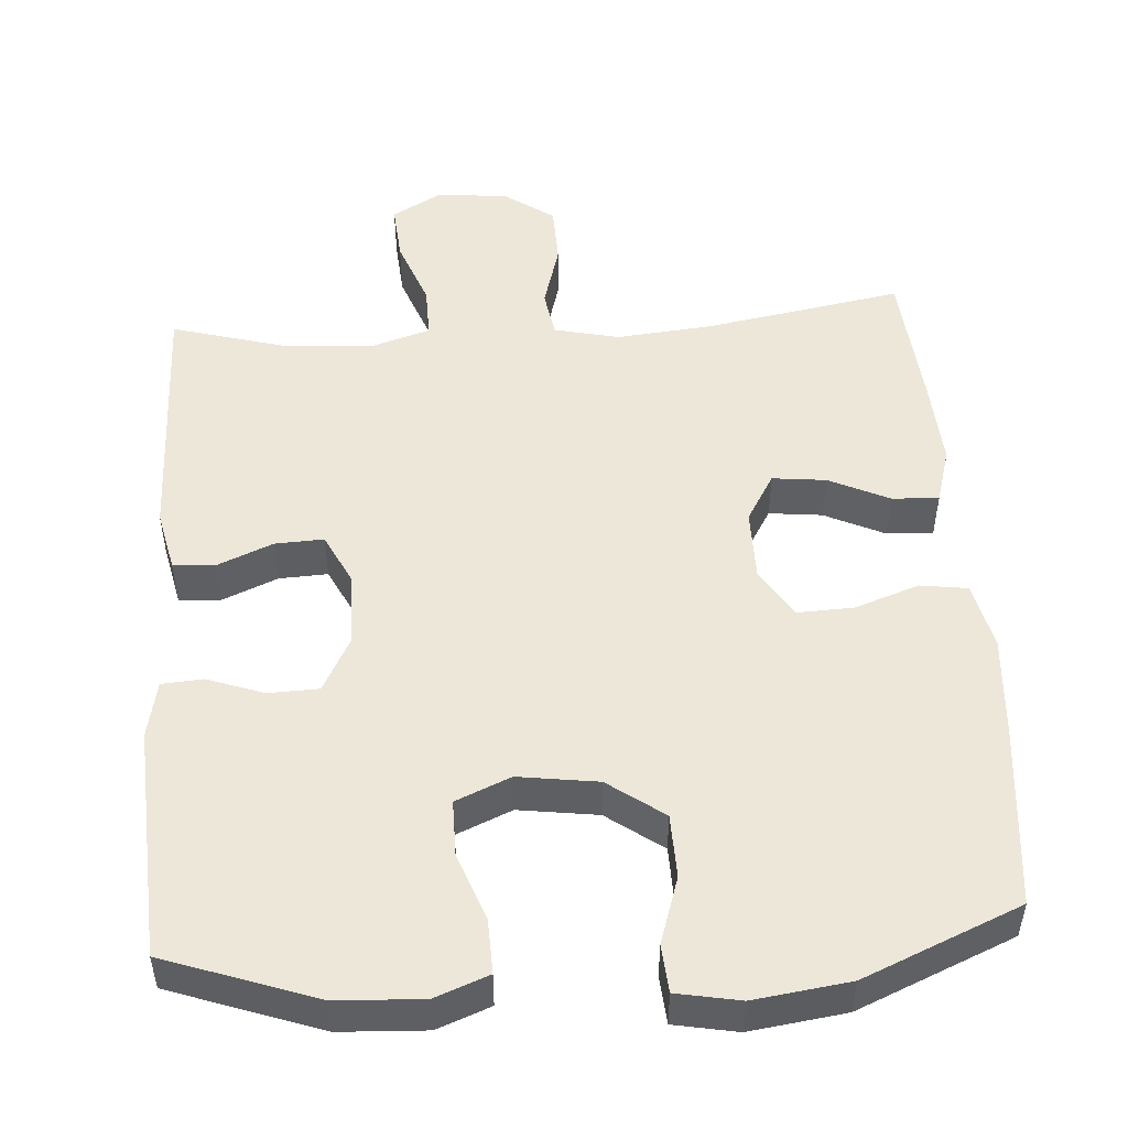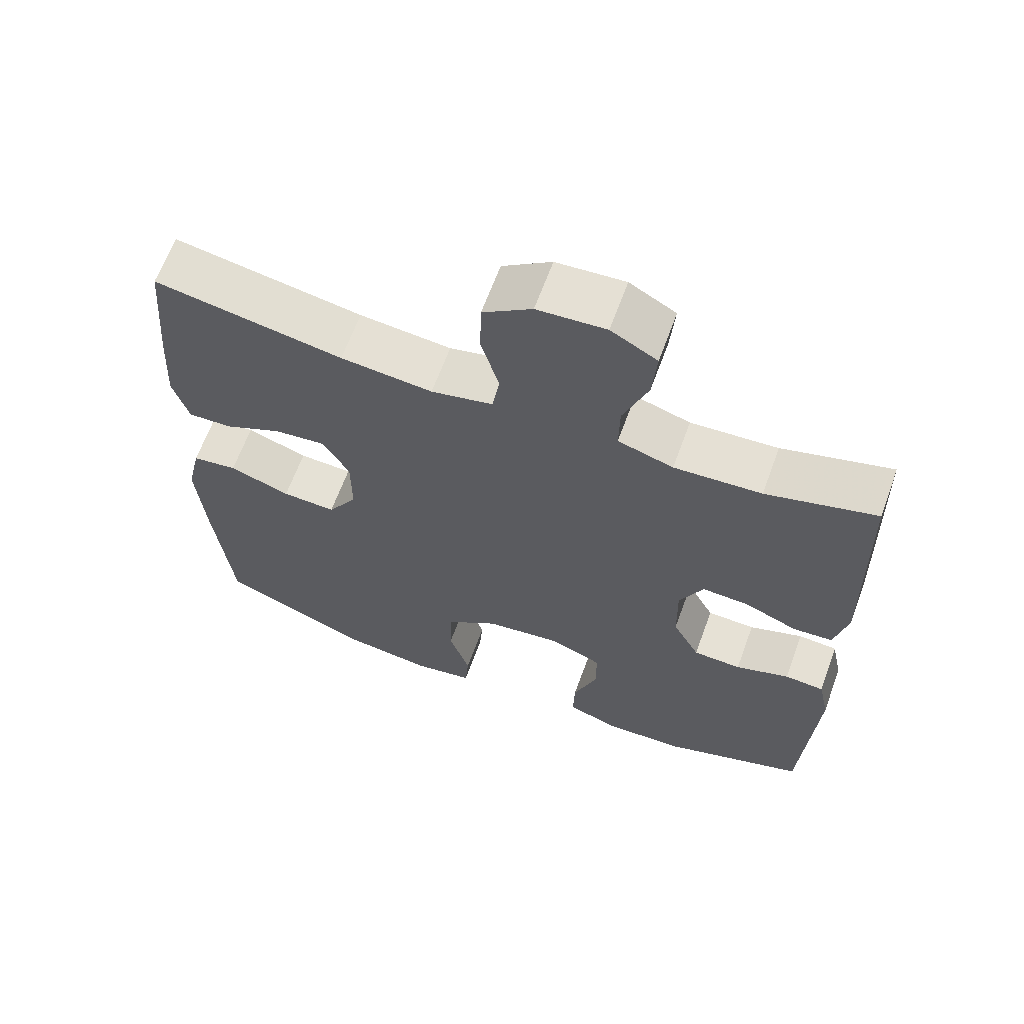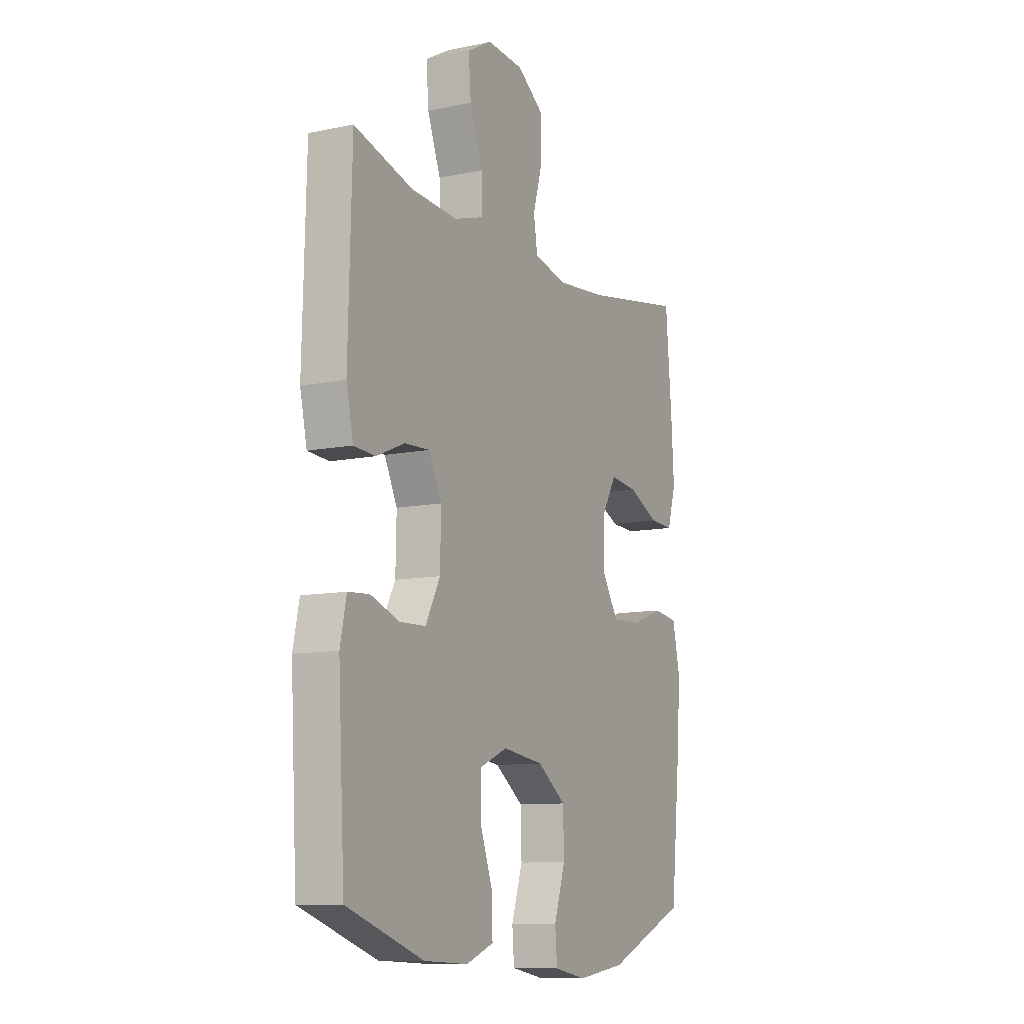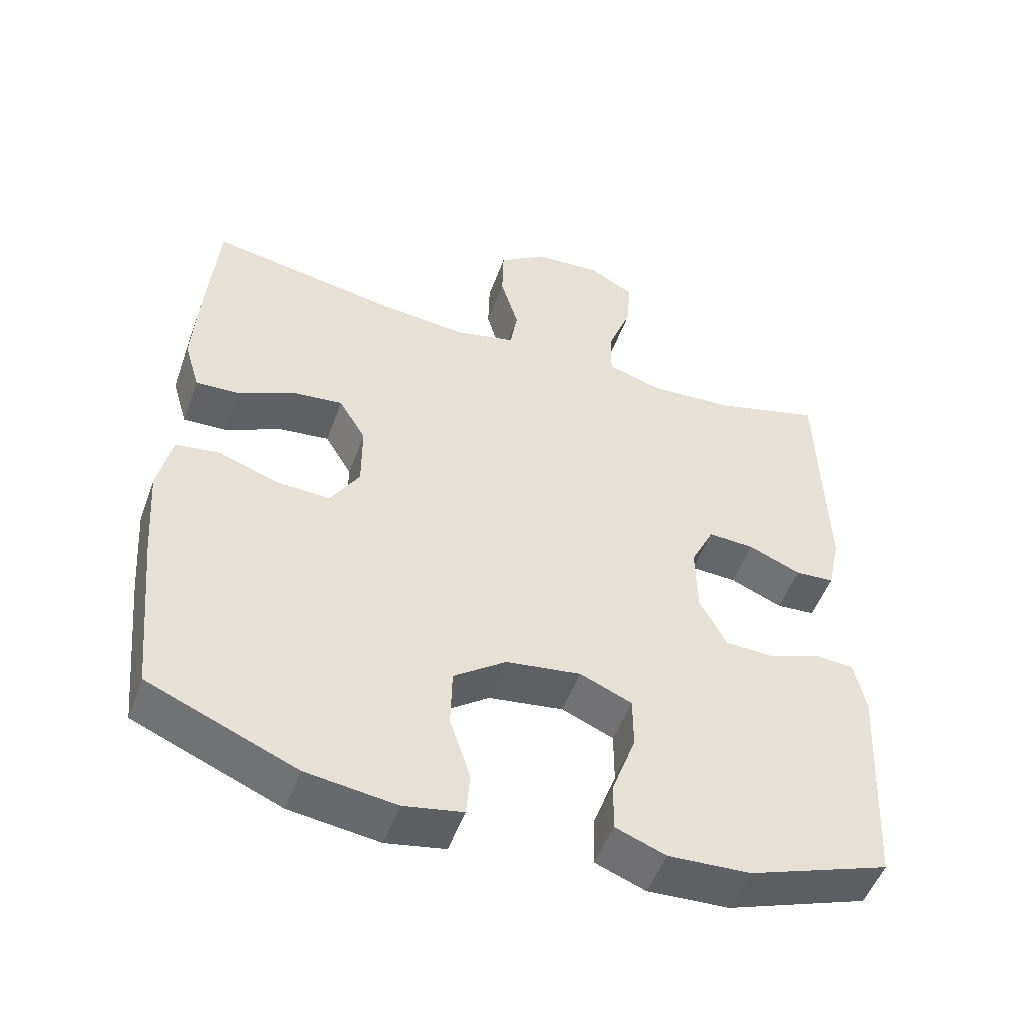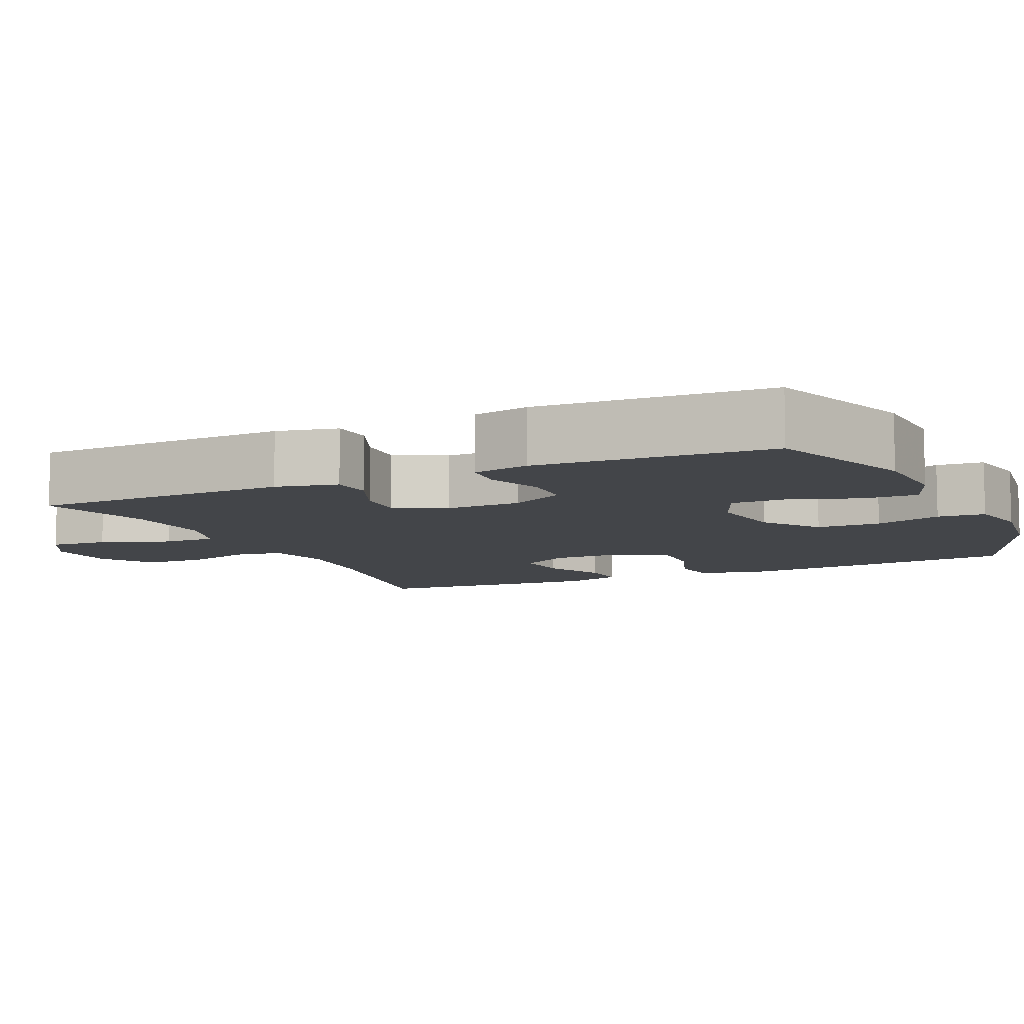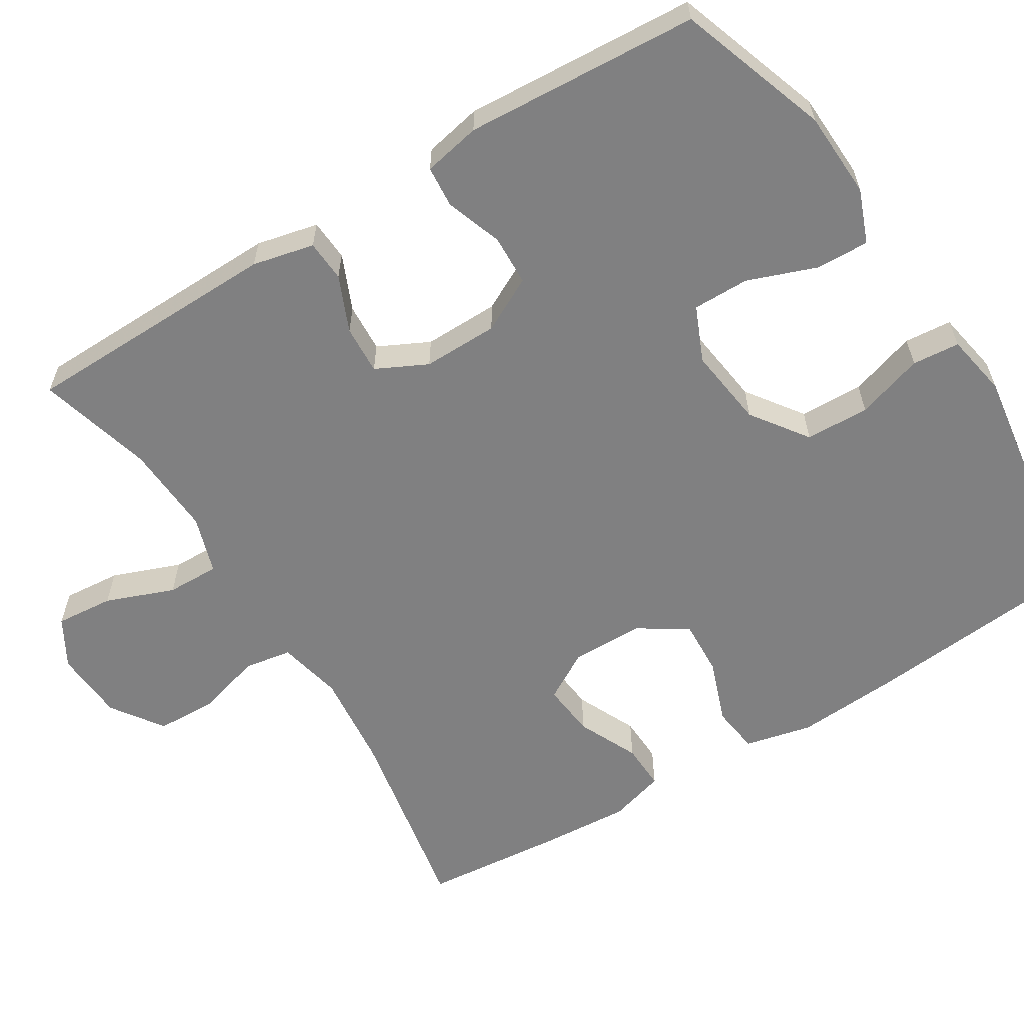
<metadata>
{"format":"obj","ext":"obj","renderer":"f3d","projection":"perspective","resolution":1024,"background":"white","views":[{"elev":50.2,"azim":176.0,"up":"+Y"},{"elev":64.8,"azim":20.1,"up":"+Z"},{"elev":-10.2,"azim":117.8,"up":"+Z"},{"elev":-51.2,"azim":-19.7,"up":"+Z"},{"elev":-8.7,"azim":114.7,"up":"+Y"},{"elev":-60.2,"azim":121.3,"up":"+Y"}]}
</metadata>
<code>
v 0.5 0.07 -0.5
v 0.301 0.07 -0.571
v 0.186 0.07 -0.577
v 0.115 0.07 -0.55
v 0.117 0.07 -0.479
v 0.15 0.07 -0.388
v 0.15 0.07 -0.313
v 0.077 0.07 -0.282
v -0.029 0.07 -0.297
v -0.103 0.07 -0.351
v -0.105 0.07 -0.436
v -0.076 0.07 -0.525
v -0.081 0.07 -0.588
v -0.165 0.07 -0.604
v -0.292 0.07 -0.587
v -0.5 0.07 -0.5
v -0.524 0.07 -0.26
v -0.534 0.07 -0.123
v -0.514 0.07 -0.033
v -0.451 0.07 -0.024
v -0.366 0.07 -0.054
v -0.291 0.07 -0.057
v -0.25 0.07 0.009
v -0.25 0.07 0.105
v -0.288 0.07 0.169
v -0.359 0.07 0.161
v -0.439 0.07 0.123
v -0.501 0.07 0.12
v -0.523 0.07 0.194
v -0.516 0.07 0.313
v -0.5 0.07 0.5
v -0.237 0.07 0.454
v -0.109 0.07 0.442
v -0.023 0.07 0.462
v -0.013 0.07 0.525
v -0.038 0.07 0.612
v -0.036 0.07 0.692
v 0.032 0.07 0.74
v 0.127 0.07 0.747
v 0.191 0.07 0.711
v 0.185 0.07 0.634
v 0.151 0.07 0.543
v 0.15 0.07 0.473
v 0.227 0.07 0.449
v 0.348 0.07 0.457
v 0.5 0.07 0.5
v 0.509 0.07 0.157
v 0.491 0.07 0.075
v 0.436 0.07 0.071
v 0.362 0.07 0.102
v 0.297 0.07 0.105
v 0.264 0.07 0.037
v 0.266 0.07 -0.063
v 0.304 0.07 -0.135
v 0.371 0.07 -0.137
v 0.446 0.07 -0.11
v 0.501 0.07 -0.114
v 0.517 0.07 -0.19
v 0.5 0 -0.5
v 0.301 0 -0.571
v 0.186 0 -0.577
v 0.115 0 -0.55
v 0.117 0 -0.479
v 0.15 0 -0.388
v 0.15 0 -0.313
v 0.077 0 -0.282
v -0.029 0 -0.297
v -0.103 0 -0.351
v -0.105 0 -0.436
v -0.076 0 -0.525
v -0.081 0 -0.588
v -0.165 0 -0.604
v -0.292 0 -0.587
v -0.5 0 -0.5
v -0.524 0 -0.26
v -0.534 0 -0.123
v -0.514 0 -0.033
v -0.451 0 -0.024
v -0.366 0 -0.054
v -0.291 0 -0.057
v -0.25 0 0.009
v -0.25 0 0.105
v -0.288 0 0.169
v -0.359 0 0.161
v -0.439 0 0.123
v -0.501 0 0.12
v -0.523 0 0.194
v -0.516 0 0.313
v -0.5 0 0.5
v -0.237 0 0.454
v -0.109 0 0.442
v -0.023 0 0.462
v -0.013 0 0.525
v -0.038 0 0.612
v -0.036 0 0.692
v 0.032 0 0.74
v 0.127 0 0.747
v 0.191 0 0.711
v 0.185 0 0.634
v 0.151 0 0.543
v 0.15 0 0.473
v 0.227 0 0.449
v 0.348 0 0.457
v 0.5 0 0.5
v 0.509 0 0.157
v 0.491 0 0.075
v 0.436 0 0.071
v 0.362 0 0.102
v 0.297 0 0.105
v 0.264 0 0.037
v 0.266 0 -0.063
v 0.304 0 -0.135
v 0.371 0 -0.137
v 0.446 0 -0.11
v 0.501 0 -0.114
v 0.517 0 -0.19
f 4 5 6
f 3 4 6
f 2 3 6
f 1 2 6
f 58 1 6
f 57 58 6
f 56 57 6
f 55 56 6
f 54 55 6 7
f 53 54 7 8
f 52 53 8 9
f 51 52 9 10
f 48 49 50
f 47 48 50
f 46 47 50
f 45 46 50
f 44 45 50 51
f 43 44 51 10
f 40 41 42
f 39 40 42
f 38 39 42
f 37 38 42
f 36 37 42
f 35 36 42
f 42 43 10
f 35 42 10
f 34 35 10
f 30 31 32
f 29 30 32
f 28 29 32
f 27 28 32
f 26 27 32
f 25 26 32 33
f 24 25 33 34
f 19 20 21
f 18 19 21
f 17 18 21
f 16 17 21
f 15 16 21
f 14 15 21
f 13 14 21
f 12 13 21
f 11 12 21
f 10 11 21 22
f 23 24 34 10
f 10 22 23
f 64 63 62
f 64 62 61
f 64 61 60
f 64 60 59
f 64 59 116
f 64 116 115
f 64 115 114
f 64 114 113
f 65 64 113 112
f 66 65 112 111
f 67 66 111 110
f 68 67 110 109
f 108 107 106
f 108 106 105
f 108 105 104
f 108 104 103
f 109 108 103 102
f 68 109 102 101
f 100 99 98
f 100 98 97
f 100 97 96
f 100 96 95
f 100 95 94
f 100 94 93
f 68 101 100
f 68 100 93
f 68 93 92
f 90 89 88
f 90 88 87
f 90 87 86
f 90 86 85
f 90 85 84
f 91 90 84 83
f 92 91 83 82
f 79 78 77
f 79 77 76
f 79 76 75
f 79 75 74
f 79 74 73
f 79 73 72
f 79 72 71
f 79 71 70
f 79 70 69
f 80 79 69 68
f 68 92 82 81
f 81 80 68
f 1 59 60 2
f 2 60 61 3
f 3 61 62 4
f 4 62 63 5
f 5 63 64 6
f 6 64 65 7
f 7 65 66 8
f 8 66 67 9
f 9 67 68 10
f 10 68 69 11
f 11 69 70 12
f 12 70 71 13
f 13 71 72 14
f 14 72 73 15
f 15 73 74 16
f 16 74 75 17
f 17 75 76 18
f 18 76 77 19
f 19 77 78 20
f 20 78 79 21
f 21 79 80 22
f 22 80 81 23
f 23 81 82 24
f 24 82 83 25
f 25 83 84 26
f 26 84 85 27
f 27 85 86 28
f 28 86 87 29
f 29 87 88 30
f 30 88 89 31
f 31 89 90 32
f 32 90 91 33
f 33 91 92 34
f 34 92 93 35
f 35 93 94 36
f 36 94 95 37
f 37 95 96 38
f 38 96 97 39
f 39 97 98 40
f 40 98 99 41
f 41 99 100 42
f 42 100 101 43
f 43 101 102 44
f 44 102 103 45
f 45 103 104 46
f 46 104 105 47
f 47 105 106 48
f 48 106 107 49
f 49 107 108 50
f 50 108 109 51
f 51 109 110 52
f 52 110 111 53
f 53 111 112 54
f 54 112 113 55
f 55 113 114 56
f 56 114 115 57
f 57 115 116 58
f 58 116 59 1

</code>
